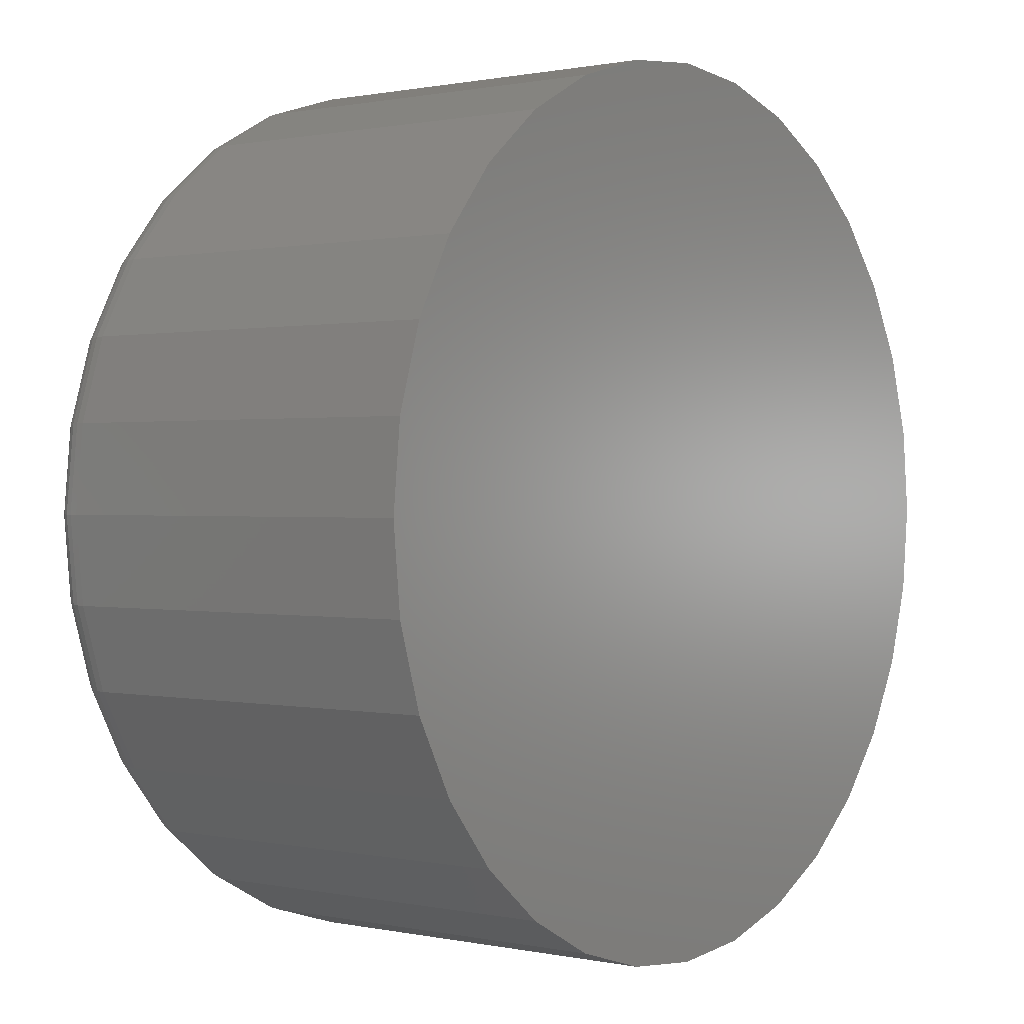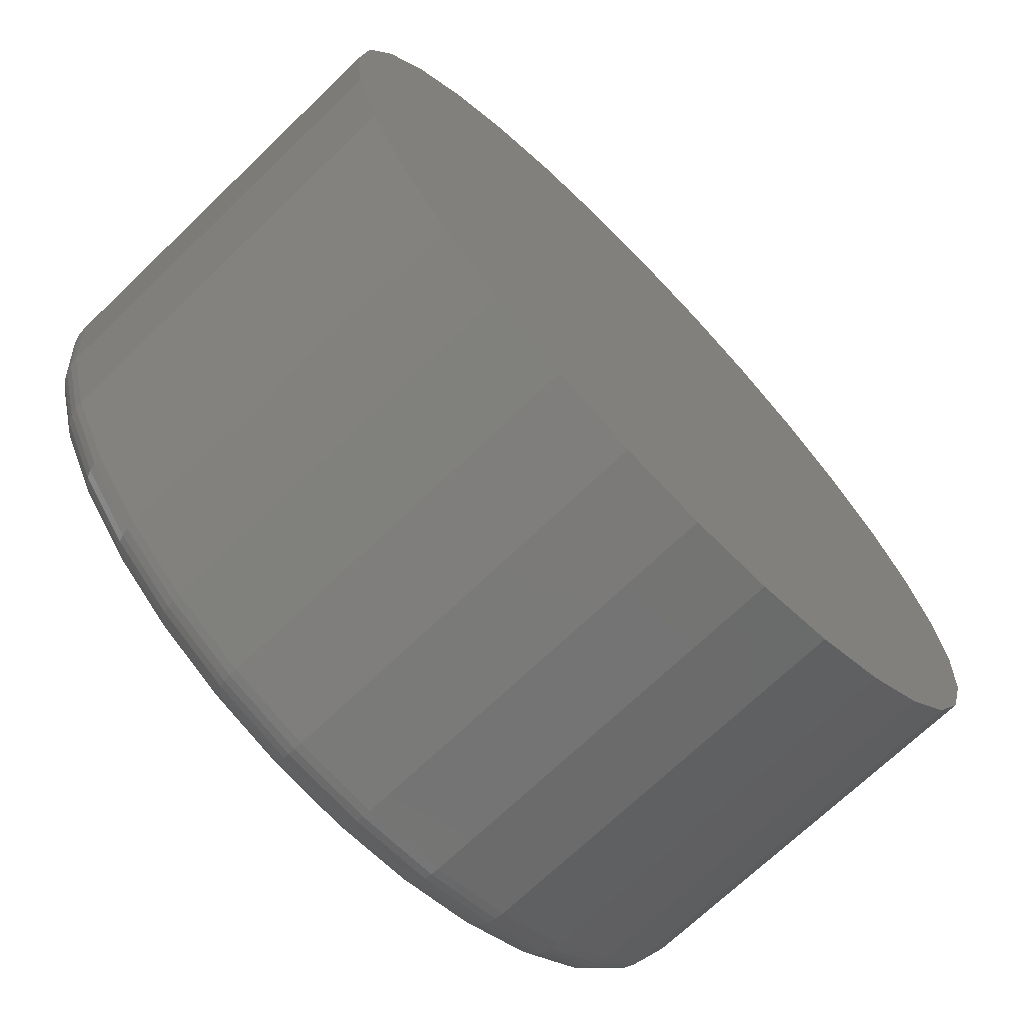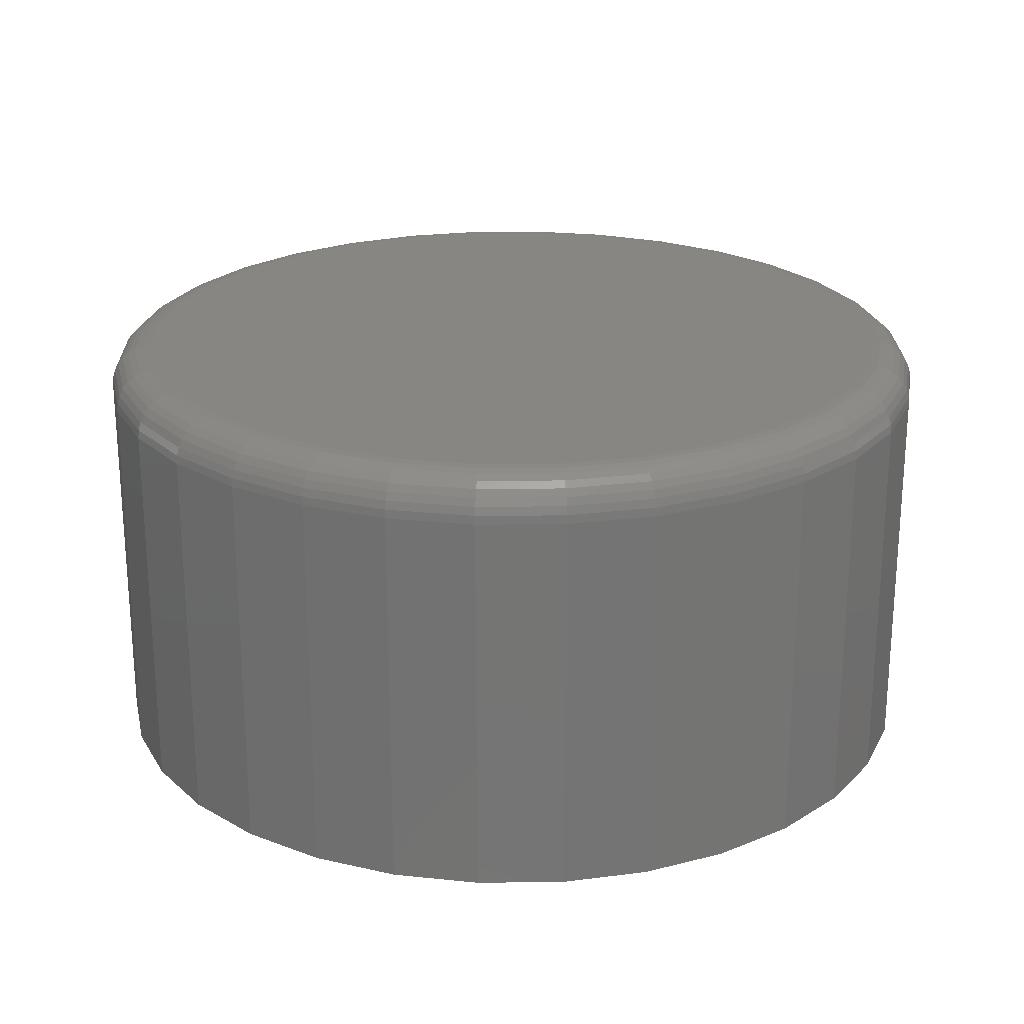
<metadata>
{"format":"stl","ext":"stl","renderer":"f3d","projection":"perspective","resolution":1024,"background":"white","views":[{"elev":0.6,"azim":128.0,"up":"+Y"},{"elev":-70.0,"azim":133.9,"up":"+Y"},{"elev":23.1,"azim":49.5,"up":"+Z"}]}
</metadata>
<code>
# stl→obj: 320 verts, 636 faces
v 0.4993 -0.2302 0.07812
v 0.527 -0.2302 0.07812
v 0.5132 -0.2289 0.07812
v 0.4859 -0.2343 0.07812
v 0.5404 -0.2343 0.07812
v 0.4736 -0.2409 0.07812
v 0.5527 -0.2409 0.07812
v 0.4629 -0.2497 0.07812
v 0.5635 -0.2497 0.07812
v 0.454 -0.2605 0.07812
v 0.5723 -0.2605 0.07812
v 0.5723 -0.3395 0.07812
v 0.4629 -0.3503 0.07812
v 0.5635 -0.3503 0.07812
v 0.4736 -0.3591 0.07812
v 0.5527 -0.3591 0.07812
v 0.4859 -0.3657 0.07812
v 0.5404 -0.3657 0.07812
v 0.4993 -0.3698 0.07812
v 0.527 -0.3698 0.07812
v 0.5132 -0.3711 0.07812
v 0.5789 -0.2728 0.07812
v 0.4474 -0.2728 0.07812
v 0.5829 -0.2861 0.07812
v 0.4434 -0.2861 0.07812
v 0.5843 -0.3 0.07812
v 0.442 -0.3 0.07812
v 0.5829 -0.3139 0.07812
v 0.4434 -0.3139 0.07812
v 0.5789 -0.3272 0.07812
v 0.4474 -0.3272 0.07812
v 0.454 -0.3395 0.07812
v 0.5921 -0.3 0
v 0.5921 -0.3 0.07031
v 0.5906 -0.3154 0
v 0.5906 -0.3154 0.07031
v 0.5861 -0.3302 0
v 0.5861 -0.3302 0.07031
v 0.5788 -0.3439 0
v 0.5788 -0.3439 0.07031
v 0.569 -0.3558 0
v 0.569 -0.3558 0.07031
v 0.557 -0.3656 0
v 0.557 -0.3656 0.07031
v 0.5434 -0.3729 0
v 0.5434 -0.3729 0.07031
v 0.5286 -0.3774 0
v 0.5286 -0.3774 0.07031
v 0.5132 -0.3789 0
v 0.5132 -0.3789 0.07031
v 0.4978 -0.3774 0
v 0.4978 -0.3774 0.07031
v 0.4829 -0.3729 0
v 0.4829 -0.3729 0.07031
v 0.4693 -0.3656 0
v 0.4693 -0.3656 0.07031
v 0.4573 -0.3558 0
v 0.4573 -0.3558 0.07031
v 0.4475 -0.3439 0
v 0.4475 -0.3439 0.07031
v 0.4402 -0.3302 0
v 0.4402 -0.3302 0.07031
v 0.4357 -0.3154 0
v 0.4357 -0.3154 0.07031
v 0.4342 -0.3 0
v 0.4342 -0.3 0.07031
v 0.4357 -0.2846 0
v 0.4357 -0.2846 0.07031
v 0.4402 -0.2698 0
v 0.4402 -0.2698 0.07031
v 0.4475 -0.2561 0
v 0.4475 -0.2561 0.07031
v 0.4573 -0.2442 0
v 0.4573 -0.2442 0.07031
v 0.4693 -0.2344 0
v 0.4693 -0.2344 0.07031
v 0.4829 -0.2271 0
v 0.4829 -0.2271 0.07031
v 0.4978 -0.2226 0
v 0.4978 -0.2226 0.07031
v 0.5132 -0.2211 0
v 0.5132 -0.2211 0.07031
v 0.5286 -0.2226 0
v 0.5286 -0.2226 0.07031
v 0.5434 -0.2271 0
v 0.5434 -0.2271 0.07031
v 0.557 -0.2344 0
v 0.557 -0.2344 0.07031
v 0.569 -0.2442 0
v 0.569 -0.2442 0.07031
v 0.5788 -0.2561 0
v 0.5788 -0.2561 0.07031
v 0.5861 -0.2698 0
v 0.5861 -0.2698 0.07031
v 0.5906 -0.2846 0
v 0.5906 -0.2846 0.07031
v 0.4405 -0.3 0.07797
v 0.4419 -0.2858 0.07797
v 0.439 -0.3 0.07753
v 0.4405 -0.2855 0.07753
v 0.4377 -0.3 0.07681
v 0.4391 -0.2853 0.07681
v 0.4365 -0.3 0.07584
v 0.438 -0.285 0.07584
v 0.4355 -0.3 0.07465
v 0.437 -0.2849 0.07465
v 0.4348 -0.3 0.0733
v 0.4363 -0.2847 0.0733
v 0.4344 -0.3 0.07184
v 0.4359 -0.2846 0.07184
v 0.5844 -0.2858 0.07797
v 0.5858 -0.3 0.07797
v 0.5859 -0.2855 0.07753
v 0.5873 -0.3 0.07753
v 0.5872 -0.2853 0.07681
v 0.5886 -0.3 0.07681
v 0.5883 -0.285 0.07584
v 0.5898 -0.3 0.07584
v 0.5893 -0.2849 0.07465
v 0.5908 -0.3 0.07465
v 0.59 -0.2847 0.0733
v 0.5915 -0.3 0.0733
v 0.5904 -0.2846 0.07184
v 0.592 -0.3 0.07184
v 0.5803 -0.2722 0.07797
v 0.5816 -0.2716 0.07753
v 0.5829 -0.2711 0.07681
v 0.584 -0.2707 0.07584
v 0.5849 -0.2703 0.07465
v 0.5855 -0.27 0.0733
v 0.586 -0.2698 0.07184
v 0.5736 -0.2596 0.07797
v 0.5748 -0.2588 0.07753
v 0.5759 -0.2581 0.07681
v 0.5769 -0.2574 0.07584
v 0.5777 -0.2569 0.07465
v 0.5783 -0.2565 0.0733
v 0.5787 -0.2562 0.07184
v 0.5645 -0.2486 0.07797
v 0.5656 -0.2476 0.07753
v 0.5665 -0.2466 0.07681
v 0.5674 -0.2458 0.07584
v 0.5681 -0.2451 0.07465
v 0.5686 -0.2446 0.0733
v 0.5689 -0.2443 0.07184
v 0.5535 -0.2396 0.07797
v 0.5543 -0.2384 0.07753
v 0.5551 -0.2372 0.07681
v 0.5557 -0.2363 0.07584
v 0.5563 -0.2355 0.07465
v 0.5567 -0.2349 0.0733
v 0.5569 -0.2345 0.07184
v 0.541 -0.2329 0.07797
v 0.5415 -0.2315 0.07753
v 0.542 -0.2303 0.07681
v 0.5425 -0.2292 0.07584
v 0.5429 -0.2283 0.07465
v 0.5431 -0.2276 0.0733
v 0.5433 -0.2272 0.07184
v 0.5273 -0.2287 0.07797
v 0.5276 -0.2273 0.07753
v 0.5279 -0.226 0.07681
v 0.5281 -0.2248 0.07584
v 0.5283 -0.2239 0.07465
v 0.5284 -0.2232 0.0733
v 0.5285 -0.2227 0.07184
v 0.5132 -0.2273 0.07797
v 0.5132 -0.2259 0.07753
v 0.5132 -0.2245 0.07681
v 0.5132 -0.2233 0.07584
v 0.5132 -0.2224 0.07465
v 0.5132 -0.2216 0.0733
v 0.5132 -0.2212 0.07184
v 0.499 -0.2287 0.07797
v 0.4987 -0.2273 0.07753
v 0.4984 -0.226 0.07681
v 0.4982 -0.2248 0.07584
v 0.498 -0.2239 0.07465
v 0.4979 -0.2232 0.0733
v 0.4978 -0.2227 0.07184
v 0.4854 -0.2329 0.07797
v 0.4848 -0.2315 0.07753
v 0.4843 -0.2303 0.07681
v 0.4838 -0.2292 0.07584
v 0.4834 -0.2283 0.07465
v 0.4832 -0.2276 0.0733
v 0.483 -0.2272 0.07184
v 0.4728 -0.2396 0.07797
v 0.472 -0.2384 0.07753
v 0.4712 -0.2372 0.07681
v 0.4706 -0.2363 0.07584
v 0.47 -0.2355 0.07465
v 0.4696 -0.2349 0.0733
v 0.4694 -0.2345 0.07184
v 0.4618 -0.2486 0.07797
v 0.4607 -0.2476 0.07753
v 0.4598 -0.2466 0.07681
v 0.459 -0.2458 0.07584
v 0.4583 -0.2451 0.07465
v 0.4578 -0.2446 0.0733
v 0.4574 -0.2443 0.07184
v 0.4527 -0.2596 0.07797
v 0.4515 -0.2588 0.07753
v 0.4504 -0.2581 0.07681
v 0.4494 -0.2574 0.07584
v 0.4486 -0.2569 0.07465
v 0.448 -0.2565 0.0733
v 0.4476 -0.2562 0.07184
v 0.446 -0.2722 0.07797
v 0.4447 -0.2716 0.07753
v 0.4434 -0.2711 0.07681
v 0.4423 -0.2707 0.07584
v 0.4414 -0.2703 0.07465
v 0.4408 -0.27 0.0733
v 0.4404 -0.2698 0.07184
v 0.5844 -0.3142 0.07797
v 0.5859 -0.3145 0.07753
v 0.5872 -0.3147 0.07681
v 0.5883 -0.315 0.07584
v 0.5893 -0.3151 0.07465
v 0.59 -0.3153 0.0733
v 0.5904 -0.3154 0.07184
v 0.4419 -0.3142 0.07797
v 0.4405 -0.3145 0.07753
v 0.4391 -0.3147 0.07681
v 0.438 -0.315 0.07584
v 0.437 -0.3151 0.07465
v 0.4363 -0.3153 0.0733
v 0.4359 -0.3154 0.07184
v 0.446 -0.3278 0.07797
v 0.4447 -0.3284 0.07753
v 0.4434 -0.3289 0.07681
v 0.4423 -0.3293 0.07584
v 0.4414 -0.3297 0.07465
v 0.4408 -0.33 0.0733
v 0.4404 -0.3302 0.07184
v 0.4527 -0.3404 0.07797
v 0.4515 -0.3412 0.07753
v 0.4504 -0.3419 0.07681
v 0.4494 -0.3426 0.07584
v 0.4486 -0.3431 0.07465
v 0.448 -0.3435 0.0733
v 0.4476 -0.3438 0.07184
v 0.4618 -0.3514 0.07797
v 0.4607 -0.3524 0.07753
v 0.4598 -0.3534 0.07681
v 0.459 -0.3542 0.07584
v 0.4583 -0.3549 0.07465
v 0.4578 -0.3554 0.0733
v 0.4574 -0.3557 0.07184
v 0.4728 -0.3604 0.07797
v 0.472 -0.3616 0.07753
v 0.4712 -0.3628 0.07681
v 0.4706 -0.3637 0.07584
v 0.47 -0.3645 0.07465
v 0.4696 -0.3651 0.0733
v 0.4694 -0.3655 0.07184
v 0.4854 -0.3671 0.07797
v 0.4848 -0.3685 0.07753
v 0.4843 -0.3697 0.07681
v 0.4838 -0.3708 0.07584
v 0.4834 -0.3717 0.07465
v 0.4832 -0.3724 0.0733
v 0.483 -0.3728 0.07184
v 0.499 -0.3713 0.07797
v 0.4987 -0.3727 0.07753
v 0.4984 -0.374 0.07681
v 0.4982 -0.3752 0.07584
v 0.498 -0.3761 0.07465
v 0.4979 -0.3768 0.0733
v 0.4978 -0.3773 0.07184
v 0.5132 -0.3727 0.07797
v 0.5132 -0.3741 0.07753
v 0.5132 -0.3755 0.07681
v 0.5132 -0.3767 0.07584
v 0.5132 -0.3776 0.07465
v 0.5132 -0.3784 0.0733
v 0.5132 -0.3788 0.07184
v 0.5273 -0.3713 0.07797
v 0.5276 -0.3727 0.07753
v 0.5279 -0.374 0.07681
v 0.5281 -0.3752 0.07584
v 0.5283 -0.3761 0.07465
v 0.5284 -0.3768 0.0733
v 0.5285 -0.3773 0.07184
v 0.541 -0.3671 0.07797
v 0.5415 -0.3685 0.07753
v 0.542 -0.3697 0.07681
v 0.5425 -0.3708 0.07584
v 0.5429 -0.3717 0.07465
v 0.5431 -0.3724 0.0733
v 0.5433 -0.3728 0.07184
v 0.5535 -0.3604 0.07797
v 0.5543 -0.3616 0.07753
v 0.5551 -0.3628 0.07681
v 0.5557 -0.3637 0.07584
v 0.5563 -0.3645 0.07465
v 0.5567 -0.3651 0.0733
v 0.5569 -0.3655 0.07184
v 0.5645 -0.3514 0.07797
v 0.5656 -0.3524 0.07753
v 0.5665 -0.3534 0.07681
v 0.5674 -0.3542 0.07584
v 0.5681 -0.3549 0.07465
v 0.5686 -0.3554 0.0733
v 0.5689 -0.3557 0.07184
v 0.5736 -0.3404 0.07797
v 0.5748 -0.3412 0.07753
v 0.5759 -0.3419 0.07681
v 0.5769 -0.3426 0.07584
v 0.5777 -0.3431 0.07465
v 0.5783 -0.3435 0.0733
v 0.5787 -0.3438 0.07184
v 0.5803 -0.3278 0.07797
v 0.5816 -0.3284 0.07753
v 0.5829 -0.3289 0.07681
v 0.584 -0.3293 0.07584
v 0.5849 -0.3297 0.07465
v 0.5855 -0.33 0.0733
v 0.586 -0.3302 0.07184
f 1 2 3
f 2 1 4
f 2 4 5
f 5 4 6
f 5 6 7
f 7 6 8
f 7 8 9
f 9 8 10
f 9 10 11
f 12 13 14
f 14 13 15
f 14 15 16
f 16 15 17
f 16 17 18
f 18 17 19
f 18 19 20
f 20 19 21
f 11 10 22
f 22 10 23
f 22 23 24
f 24 23 25
f 24 25 26
f 26 25 27
f 26 27 28
f 28 27 29
f 28 29 30
f 30 29 31
f 30 31 12
f 12 31 32
f 12 32 13
f 33 34 35
f 35 34 36
f 35 36 37
f 37 36 38
f 37 38 39
f 39 38 40
f 39 40 41
f 41 40 42
f 41 42 43
f 43 42 44
f 43 44 45
f 45 44 46
f 45 46 47
f 47 46 48
f 47 48 49
f 49 48 50
f 49 50 51
f 51 50 52
f 51 52 53
f 53 52 54
f 53 54 55
f 55 54 56
f 55 56 57
f 57 56 58
f 57 58 59
f 59 58 60
f 59 60 61
f 61 60 62
f 61 62 63
f 63 62 64
f 63 64 65
f 65 64 66
f 65 66 67
f 67 66 68
f 67 68 69
f 69 68 70
f 69 70 71
f 71 70 72
f 71 72 73
f 73 72 74
f 73 74 75
f 75 74 76
f 75 76 77
f 77 76 78
f 77 78 79
f 79 78 80
f 79 80 81
f 81 80 82
f 81 82 83
f 83 82 84
f 83 84 85
f 85 84 86
f 85 86 87
f 87 86 88
f 87 88 89
f 89 88 90
f 89 90 91
f 91 90 92
f 91 92 93
f 93 92 94
f 93 94 95
f 95 94 96
f 95 96 33
f 33 96 34
f 27 25 97
f 97 25 98
f 97 98 99
f 99 98 100
f 99 100 101
f 101 100 102
f 101 102 103
f 103 102 104
f 103 104 105
f 105 104 106
f 105 106 107
f 107 106 108
f 107 108 109
f 109 108 110
f 109 110 66
f 66 110 68
f 24 26 111
f 111 26 112
f 111 112 113
f 113 112 114
f 113 114 115
f 115 114 116
f 115 116 117
f 117 116 118
f 117 118 119
f 119 118 120
f 119 120 121
f 121 120 122
f 121 122 123
f 123 122 124
f 123 124 96
f 96 124 34
f 22 24 125
f 125 24 111
f 125 111 126
f 126 111 113
f 126 113 127
f 127 113 115
f 127 115 128
f 128 115 117
f 128 117 129
f 129 117 119
f 129 119 130
f 130 119 121
f 130 121 131
f 131 121 123
f 131 123 94
f 94 123 96
f 11 22 132
f 132 22 125
f 132 125 133
f 133 125 126
f 133 126 134
f 134 126 127
f 134 127 135
f 135 127 128
f 135 128 136
f 136 128 129
f 136 129 137
f 137 129 130
f 137 130 138
f 138 130 131
f 138 131 92
f 92 131 94
f 9 11 139
f 139 11 132
f 139 132 140
f 140 132 133
f 140 133 141
f 141 133 134
f 141 134 142
f 142 134 135
f 142 135 143
f 143 135 136
f 143 136 144
f 144 136 137
f 144 137 145
f 145 137 138
f 145 138 90
f 90 138 92
f 7 9 146
f 146 9 139
f 146 139 147
f 147 139 140
f 147 140 148
f 148 140 141
f 148 141 149
f 149 141 142
f 149 142 150
f 150 142 143
f 150 143 151
f 151 143 144
f 151 144 152
f 152 144 145
f 152 145 88
f 88 145 90
f 5 7 153
f 153 7 146
f 153 146 154
f 154 146 147
f 154 147 155
f 155 147 148
f 155 148 156
f 156 148 149
f 156 149 157
f 157 149 150
f 157 150 158
f 158 150 151
f 158 151 159
f 159 151 152
f 159 152 86
f 86 152 88
f 2 5 160
f 160 5 153
f 160 153 161
f 161 153 154
f 161 154 162
f 162 154 155
f 162 155 163
f 163 155 156
f 163 156 164
f 164 156 157
f 164 157 165
f 165 157 158
f 165 158 166
f 166 158 159
f 166 159 84
f 84 159 86
f 3 2 167
f 167 2 160
f 167 160 168
f 168 160 161
f 168 161 169
f 169 161 162
f 169 162 170
f 170 162 163
f 170 163 171
f 171 163 164
f 171 164 172
f 172 164 165
f 172 165 173
f 173 165 166
f 173 166 82
f 82 166 84
f 1 3 174
f 174 3 167
f 174 167 175
f 175 167 168
f 175 168 176
f 176 168 169
f 176 169 177
f 177 169 170
f 177 170 178
f 178 170 171
f 178 171 179
f 179 171 172
f 179 172 180
f 180 172 173
f 180 173 80
f 80 173 82
f 4 1 181
f 181 1 174
f 181 174 182
f 182 174 175
f 182 175 183
f 183 175 176
f 183 176 184
f 184 176 177
f 184 177 185
f 185 177 178
f 185 178 186
f 186 178 179
f 186 179 187
f 187 179 180
f 187 180 78
f 78 180 80
f 6 4 188
f 188 4 181
f 188 181 189
f 189 181 182
f 189 182 190
f 190 182 183
f 190 183 191
f 191 183 184
f 191 184 192
f 192 184 185
f 192 185 193
f 193 185 186
f 193 186 194
f 194 186 187
f 194 187 76
f 76 187 78
f 8 6 195
f 195 6 188
f 195 188 196
f 196 188 189
f 196 189 197
f 197 189 190
f 197 190 198
f 198 190 191
f 198 191 199
f 199 191 192
f 199 192 200
f 200 192 193
f 200 193 201
f 201 193 194
f 201 194 74
f 74 194 76
f 10 8 202
f 202 8 195
f 202 195 203
f 203 195 196
f 203 196 204
f 204 196 197
f 204 197 205
f 205 197 198
f 205 198 206
f 206 198 199
f 206 199 207
f 207 199 200
f 207 200 208
f 208 200 201
f 208 201 72
f 72 201 74
f 23 10 209
f 209 10 202
f 209 202 210
f 210 202 203
f 210 203 211
f 211 203 204
f 211 204 212
f 212 204 205
f 212 205 213
f 213 205 206
f 213 206 214
f 214 206 207
f 214 207 215
f 215 207 208
f 215 208 70
f 70 208 72
f 25 23 98
f 98 23 209
f 98 209 100
f 100 209 210
f 100 210 102
f 102 210 211
f 102 211 104
f 104 211 212
f 104 212 106
f 106 212 213
f 106 213 108
f 108 213 214
f 108 214 110
f 110 214 215
f 110 215 68
f 68 215 70
f 26 28 112
f 112 28 216
f 112 216 114
f 114 216 217
f 114 217 116
f 116 217 218
f 116 218 118
f 118 218 219
f 118 219 120
f 120 219 220
f 120 220 122
f 122 220 221
f 122 221 124
f 124 221 222
f 124 222 34
f 34 222 36
f 29 27 223
f 223 27 97
f 223 97 224
f 224 97 99
f 224 99 225
f 225 99 101
f 225 101 226
f 226 101 103
f 226 103 227
f 227 103 105
f 227 105 228
f 228 105 107
f 228 107 229
f 229 107 109
f 229 109 64
f 64 109 66
f 31 29 230
f 230 29 223
f 230 223 231
f 231 223 224
f 231 224 232
f 232 224 225
f 232 225 233
f 233 225 226
f 233 226 234
f 234 226 227
f 234 227 235
f 235 227 228
f 235 228 236
f 236 228 229
f 236 229 62
f 62 229 64
f 32 31 237
f 237 31 230
f 237 230 238
f 238 230 231
f 238 231 239
f 239 231 232
f 239 232 240
f 240 232 233
f 240 233 241
f 241 233 234
f 241 234 242
f 242 234 235
f 242 235 243
f 243 235 236
f 243 236 60
f 60 236 62
f 13 32 244
f 244 32 237
f 244 237 245
f 245 237 238
f 245 238 246
f 246 238 239
f 246 239 247
f 247 239 240
f 247 240 248
f 248 240 241
f 248 241 249
f 249 241 242
f 249 242 250
f 250 242 243
f 250 243 58
f 58 243 60
f 15 13 251
f 251 13 244
f 251 244 252
f 252 244 245
f 252 245 253
f 253 245 246
f 253 246 254
f 254 246 247
f 254 247 255
f 255 247 248
f 255 248 256
f 256 248 249
f 256 249 257
f 257 249 250
f 257 250 56
f 56 250 58
f 17 15 258
f 258 15 251
f 258 251 259
f 259 251 252
f 259 252 260
f 260 252 253
f 260 253 261
f 261 253 254
f 261 254 262
f 262 254 255
f 262 255 263
f 263 255 256
f 263 256 264
f 264 256 257
f 264 257 54
f 54 257 56
f 19 17 265
f 265 17 258
f 265 258 266
f 266 258 259
f 266 259 267
f 267 259 260
f 267 260 268
f 268 260 261
f 268 261 269
f 269 261 262
f 269 262 270
f 270 262 263
f 270 263 271
f 271 263 264
f 271 264 52
f 52 264 54
f 21 19 272
f 272 19 265
f 272 265 273
f 273 265 266
f 273 266 274
f 274 266 267
f 274 267 275
f 275 267 268
f 275 268 276
f 276 268 269
f 276 269 277
f 277 269 270
f 277 270 278
f 278 270 271
f 278 271 50
f 50 271 52
f 20 21 279
f 279 21 272
f 279 272 280
f 280 272 273
f 280 273 281
f 281 273 274
f 281 274 282
f 282 274 275
f 282 275 283
f 283 275 276
f 283 276 284
f 284 276 277
f 284 277 285
f 285 277 278
f 285 278 48
f 48 278 50
f 18 20 286
f 286 20 279
f 286 279 287
f 287 279 280
f 287 280 288
f 288 280 281
f 288 281 289
f 289 281 282
f 289 282 290
f 290 282 283
f 290 283 291
f 291 283 284
f 291 284 292
f 292 284 285
f 292 285 46
f 46 285 48
f 16 18 293
f 293 18 286
f 293 286 294
f 294 286 287
f 294 287 295
f 295 287 288
f 295 288 296
f 296 288 289
f 296 289 297
f 297 289 290
f 297 290 298
f 298 290 291
f 298 291 299
f 299 291 292
f 299 292 44
f 44 292 46
f 14 16 300
f 300 16 293
f 300 293 301
f 301 293 294
f 301 294 302
f 302 294 295
f 302 295 303
f 303 295 296
f 303 296 304
f 304 296 297
f 304 297 305
f 305 297 298
f 305 298 306
f 306 298 299
f 306 299 42
f 42 299 44
f 12 14 307
f 307 14 300
f 307 300 308
f 308 300 301
f 308 301 309
f 309 301 302
f 309 302 310
f 310 302 303
f 310 303 311
f 311 303 304
f 311 304 312
f 312 304 305
f 312 305 313
f 313 305 306
f 313 306 40
f 40 306 42
f 30 12 314
f 314 12 307
f 314 307 315
f 315 307 308
f 315 308 316
f 316 308 309
f 316 309 317
f 317 309 310
f 317 310 318
f 318 310 311
f 318 311 319
f 319 311 312
f 319 312 320
f 320 312 313
f 320 313 38
f 38 313 40
f 28 30 216
f 216 30 314
f 216 314 217
f 217 314 315
f 217 315 218
f 218 315 316
f 218 316 219
f 219 316 317
f 219 317 220
f 220 317 318
f 220 318 221
f 221 318 319
f 221 319 222
f 222 319 320
f 222 320 36
f 36 320 38
f 81 83 79
f 77 79 83
f 85 77 83
f 75 77 85
f 87 75 85
f 73 75 87
f 89 73 87
f 43 55 41
f 53 55 43
f 45 53 43
f 51 53 45
f 47 51 45
f 49 51 47
f 55 57 41
f 41 57 59
f 41 59 39
f 39 59 61
f 39 61 37
f 37 61 63
f 37 63 35
f 35 63 65
f 35 65 33
f 33 65 67
f 33 67 95
f 95 67 69
f 95 69 93
f 93 69 71
f 93 71 91
f 91 71 73
f 91 73 89

</code>
